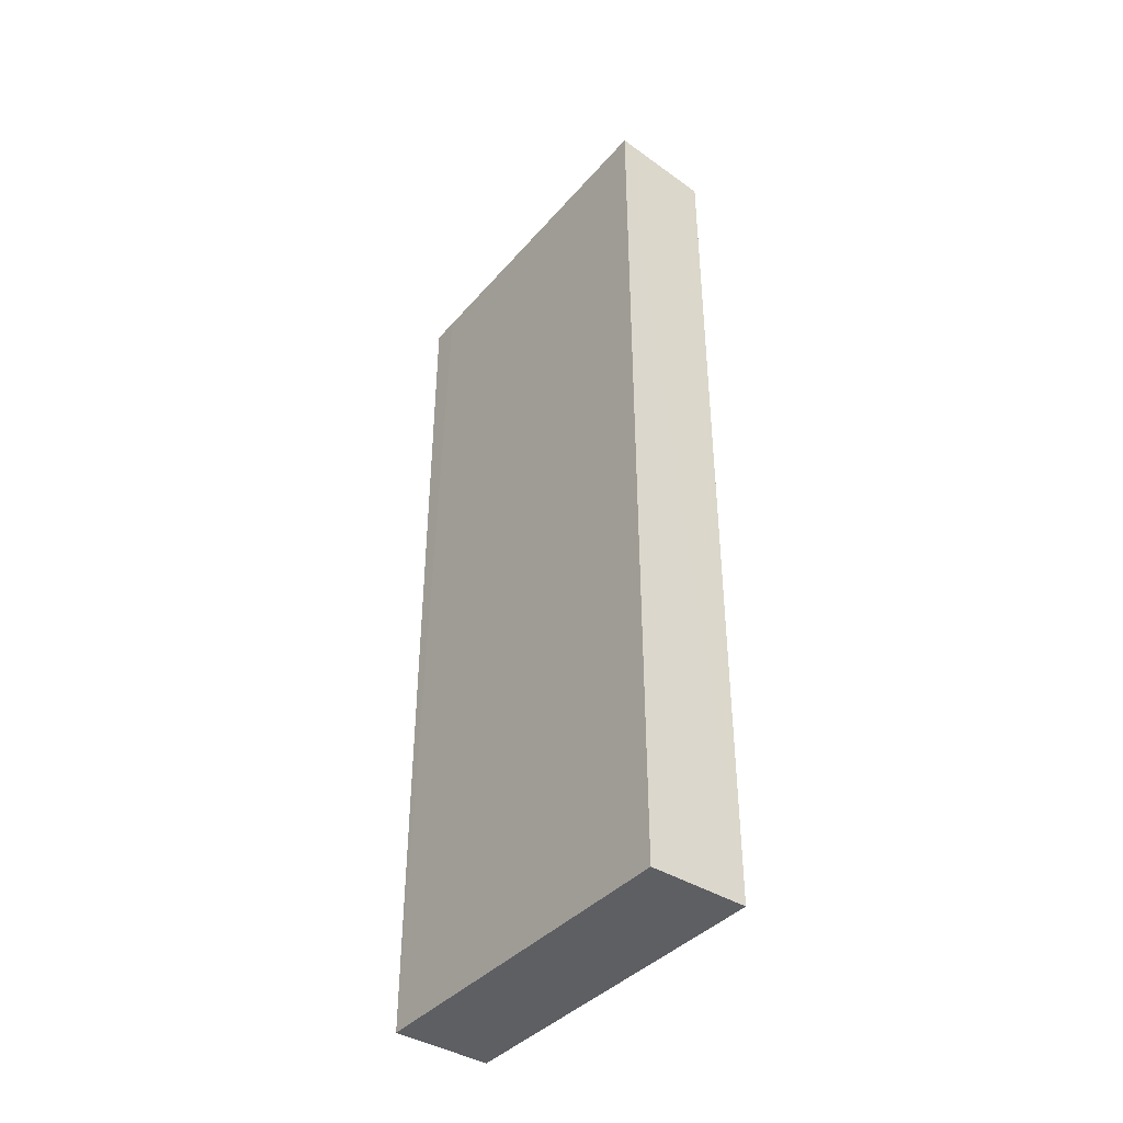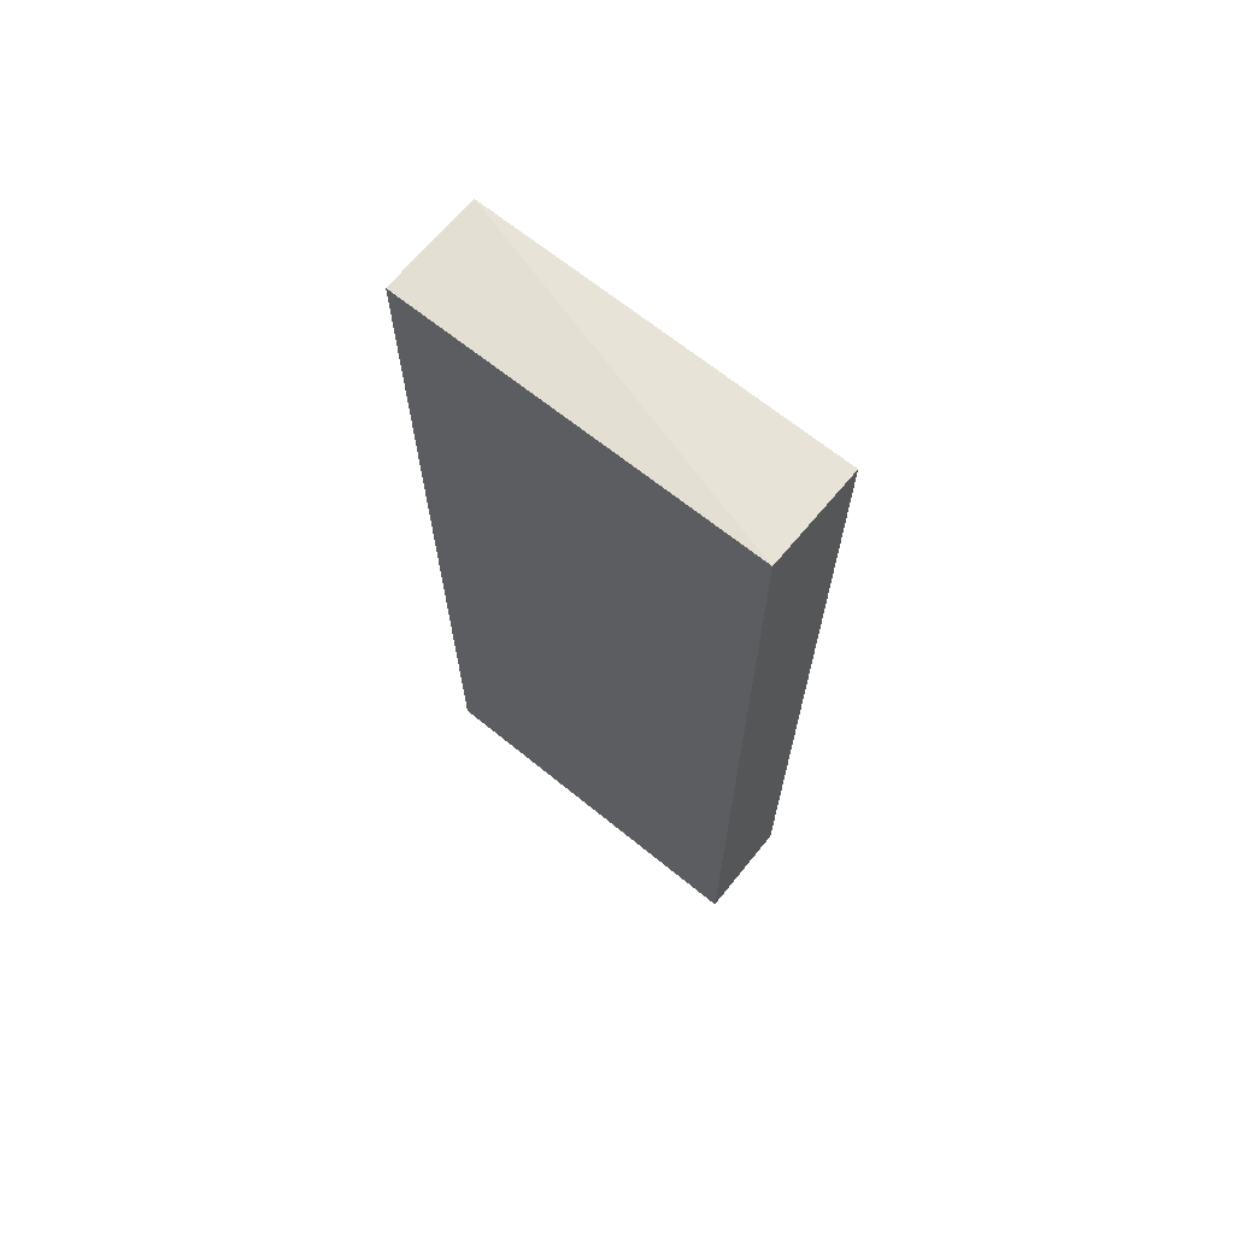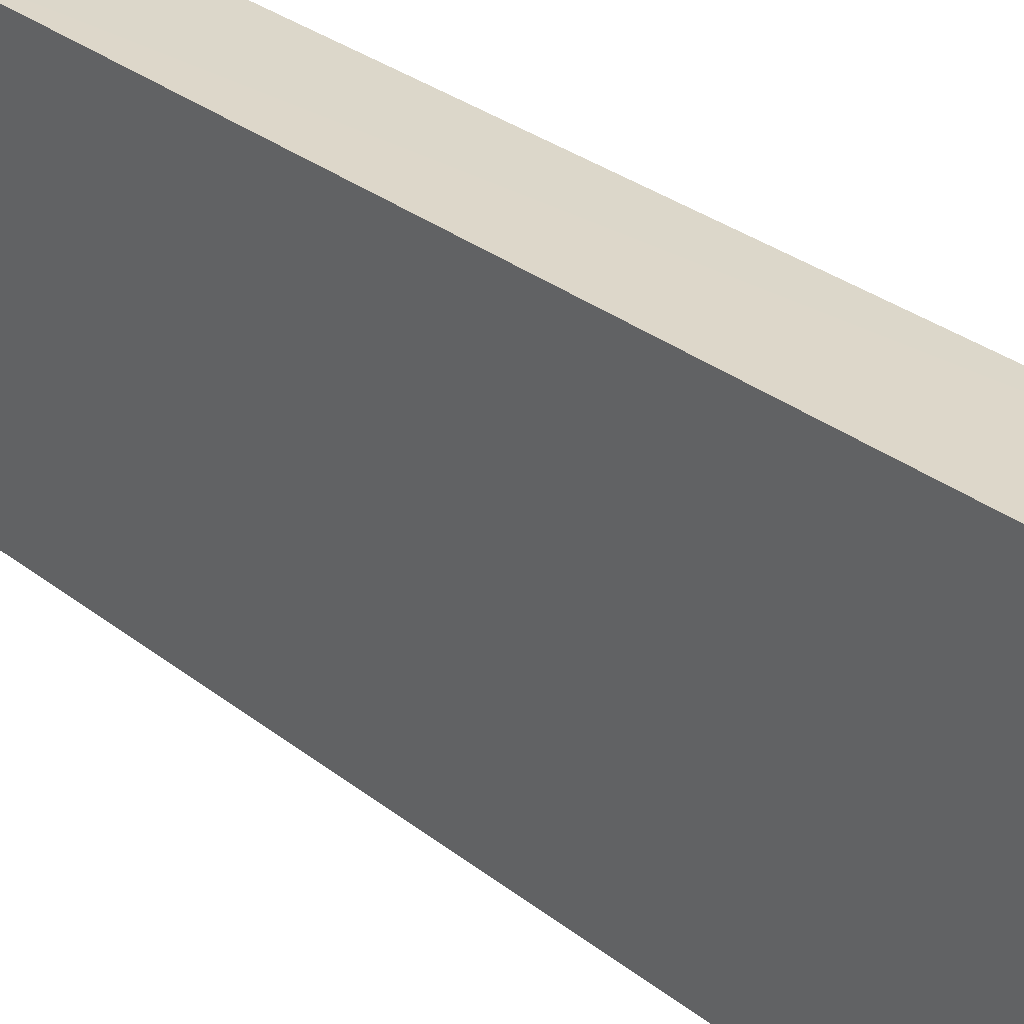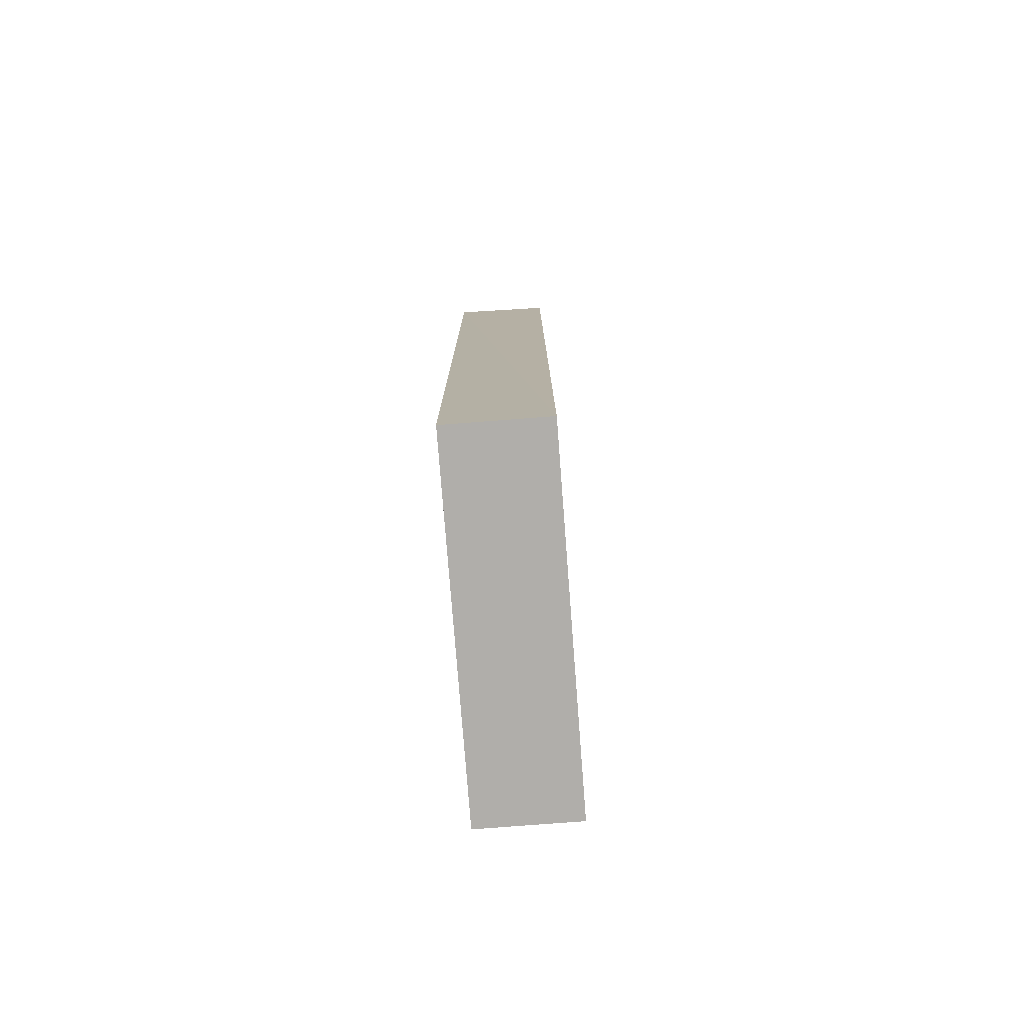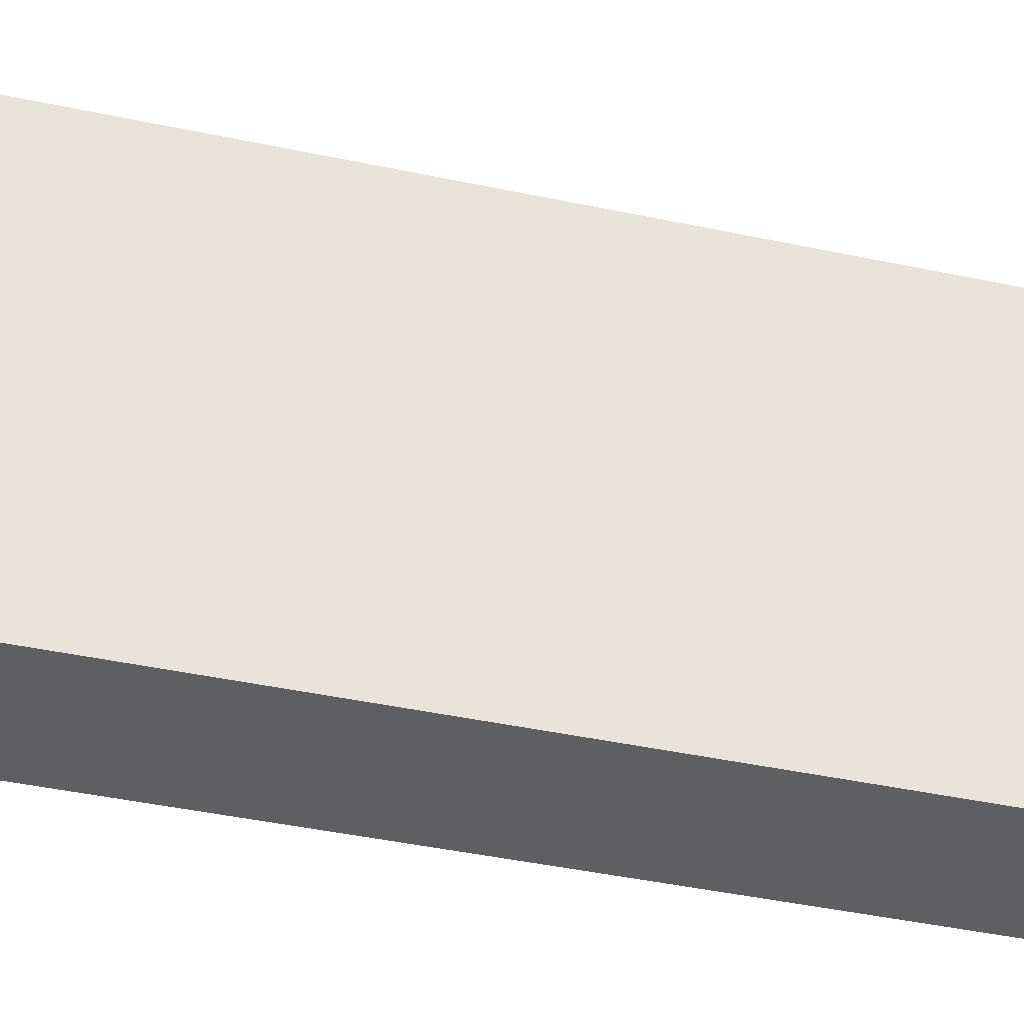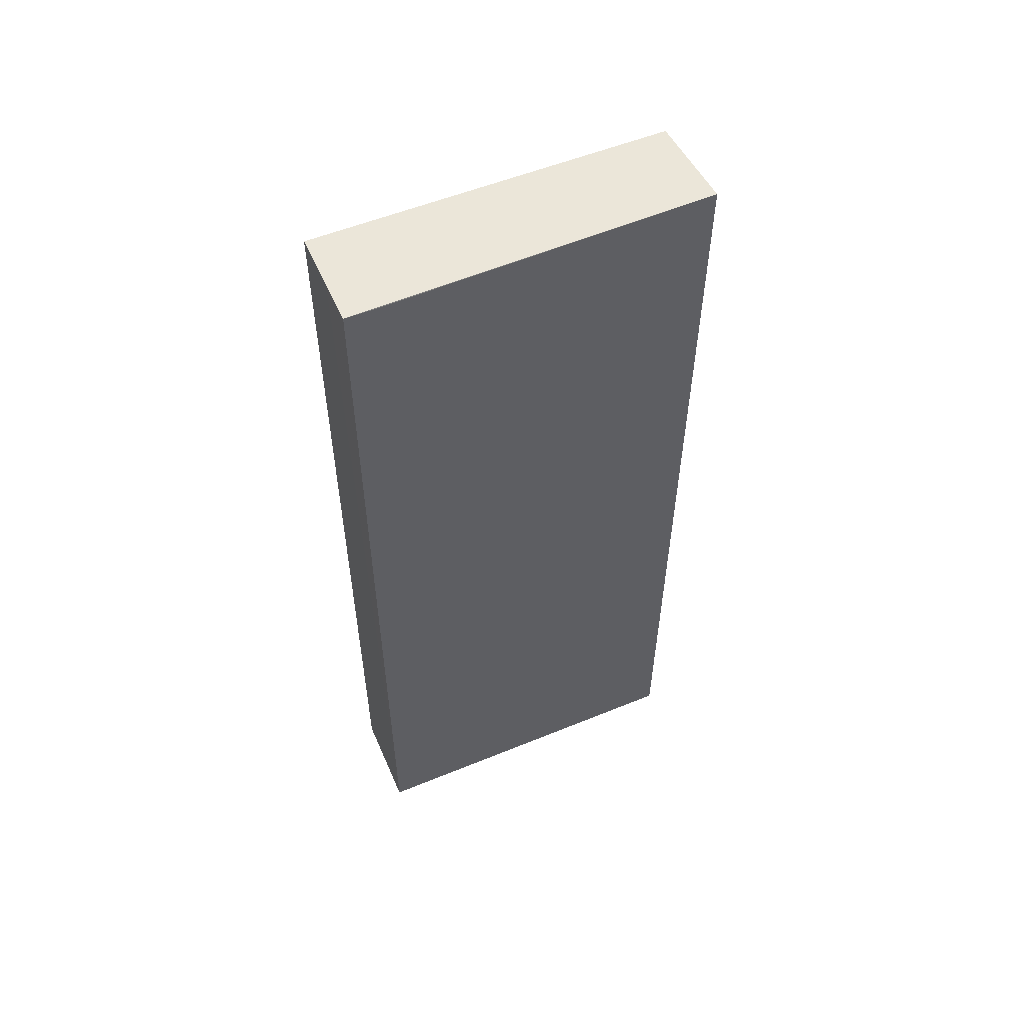
<metadata>
{"format":"obj","ext":"obj","renderer":"f3d","projection":"perspective","resolution":1024,"background":"white","views":[{"elev":-40.5,"azim":142.3,"up":"+Z"},{"elev":67.6,"azim":129.1,"up":"+Z"},{"elev":30.7,"azim":-41.8,"up":"+Y"},{"elev":-77.7,"azim":-175.6,"up":"+Z"},{"elev":-41.9,"azim":-104.5,"up":"+Y"},{"elev":54.8,"azim":66.6,"up":"+Z"}]}
</metadata>
<code>
v 0.3279 -0.1918 0.4669
v 0.3284 -0.192 -0.5
v 0.33 0.1876 0.4773
v 0.2223 0.1868 0.4669
v 0.2223 -0.192 -0.5
v 0.3284 0.1868 -0.5
v 0.2223 -0.192 0.4669
v 0.3284 -0.1617 0.4669
v 0.2223 0.1868 -0.5
v 0.2829 -0.192 0.4669
f 6 3 2
f 6 2 5
f 7 3 4
f 7 4 5
f 8 1 2
f 8 2 3
f 8 3 1
f 9 4 3
f 9 3 6
f 9 6 5
f 9 5 4
f 10 2 1
f 10 1 3
f 10 3 7
f 10 7 5
f 10 5 2

</code>
